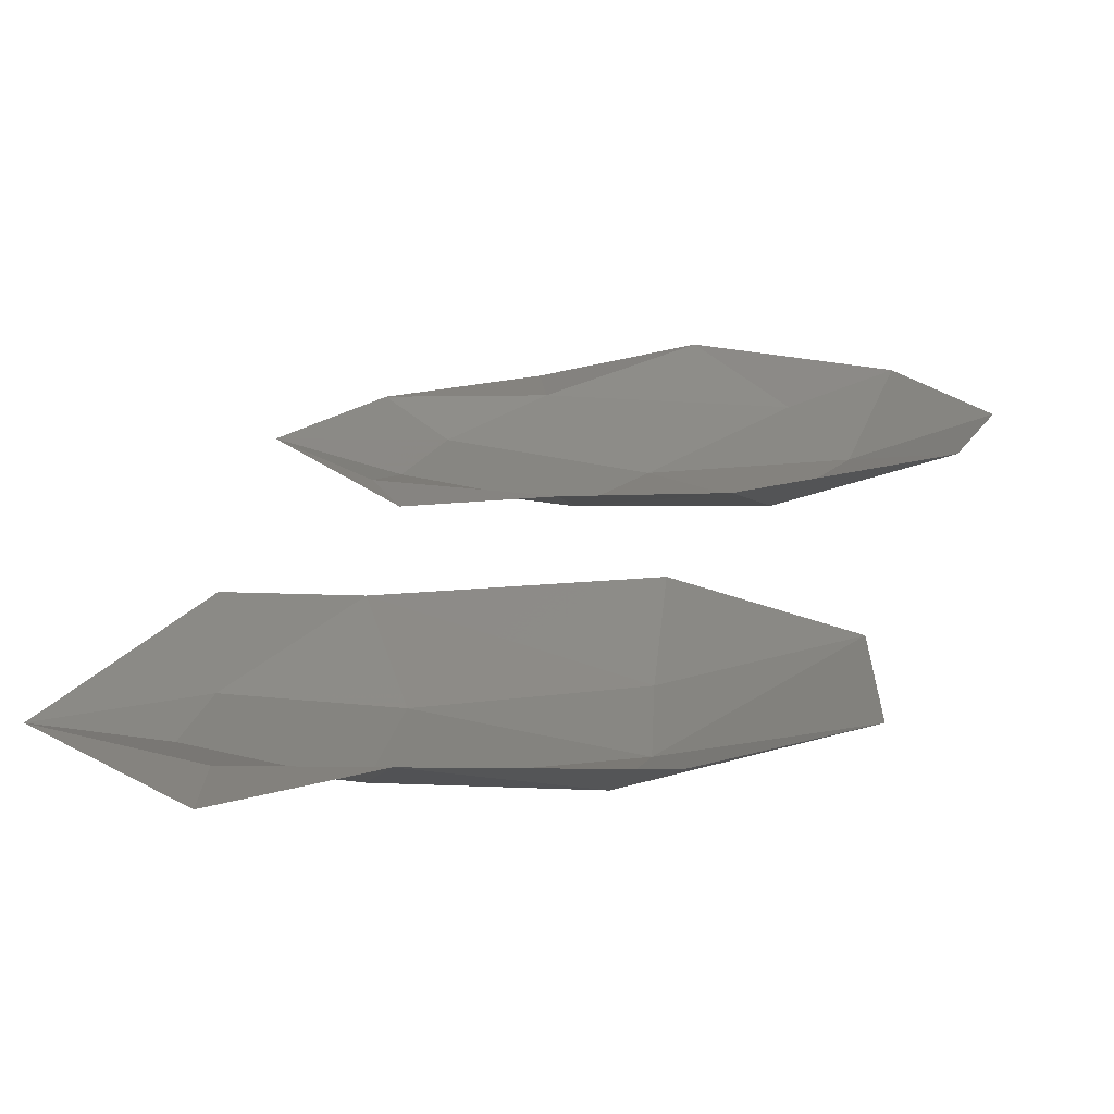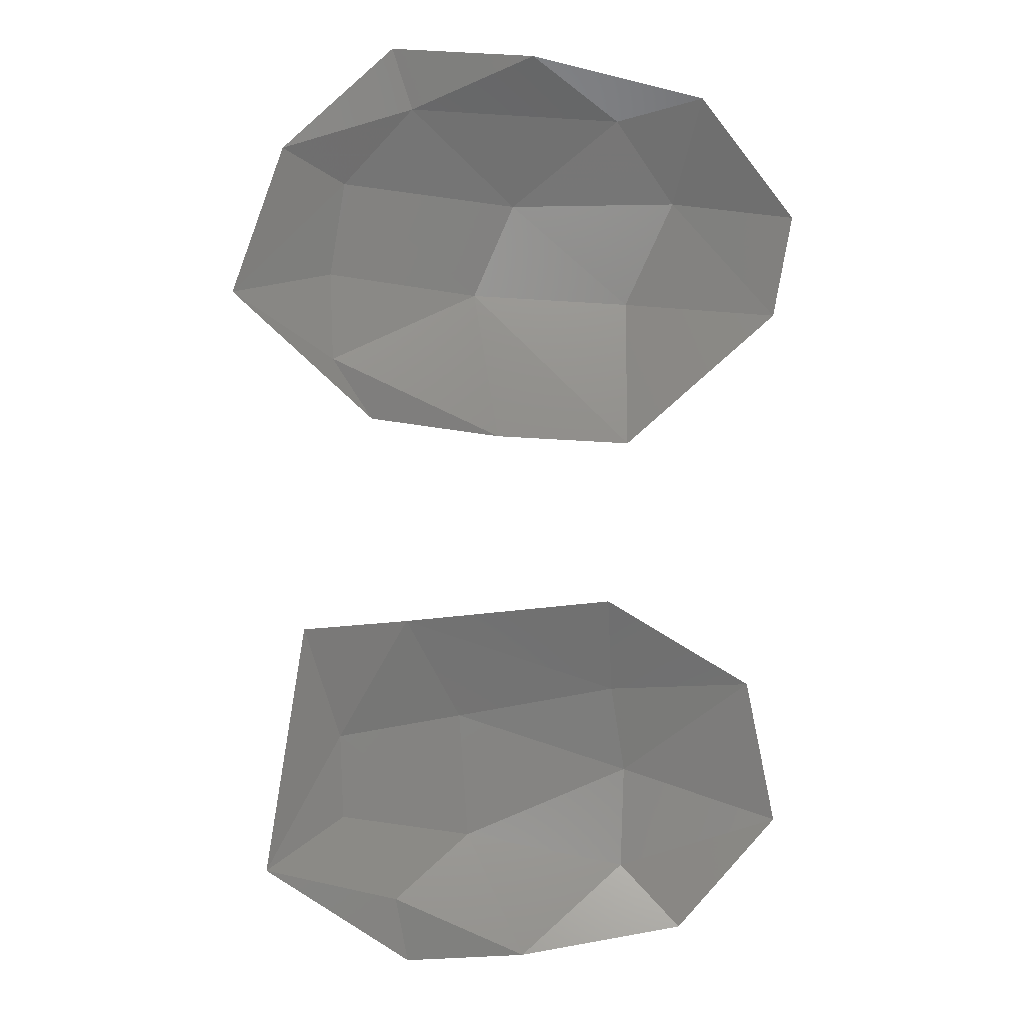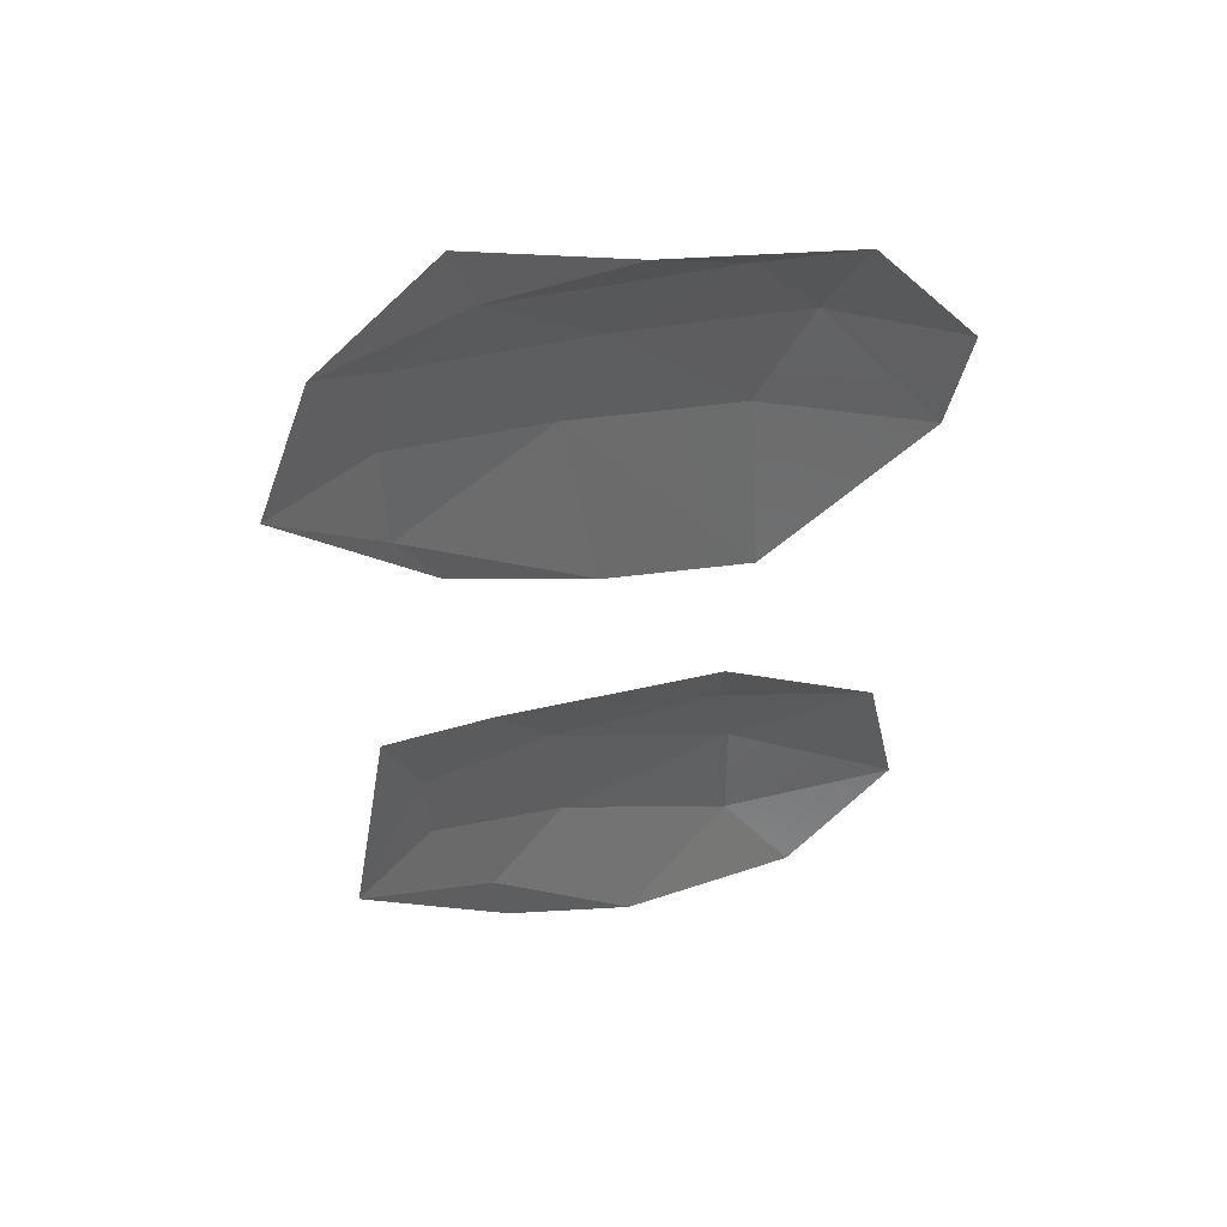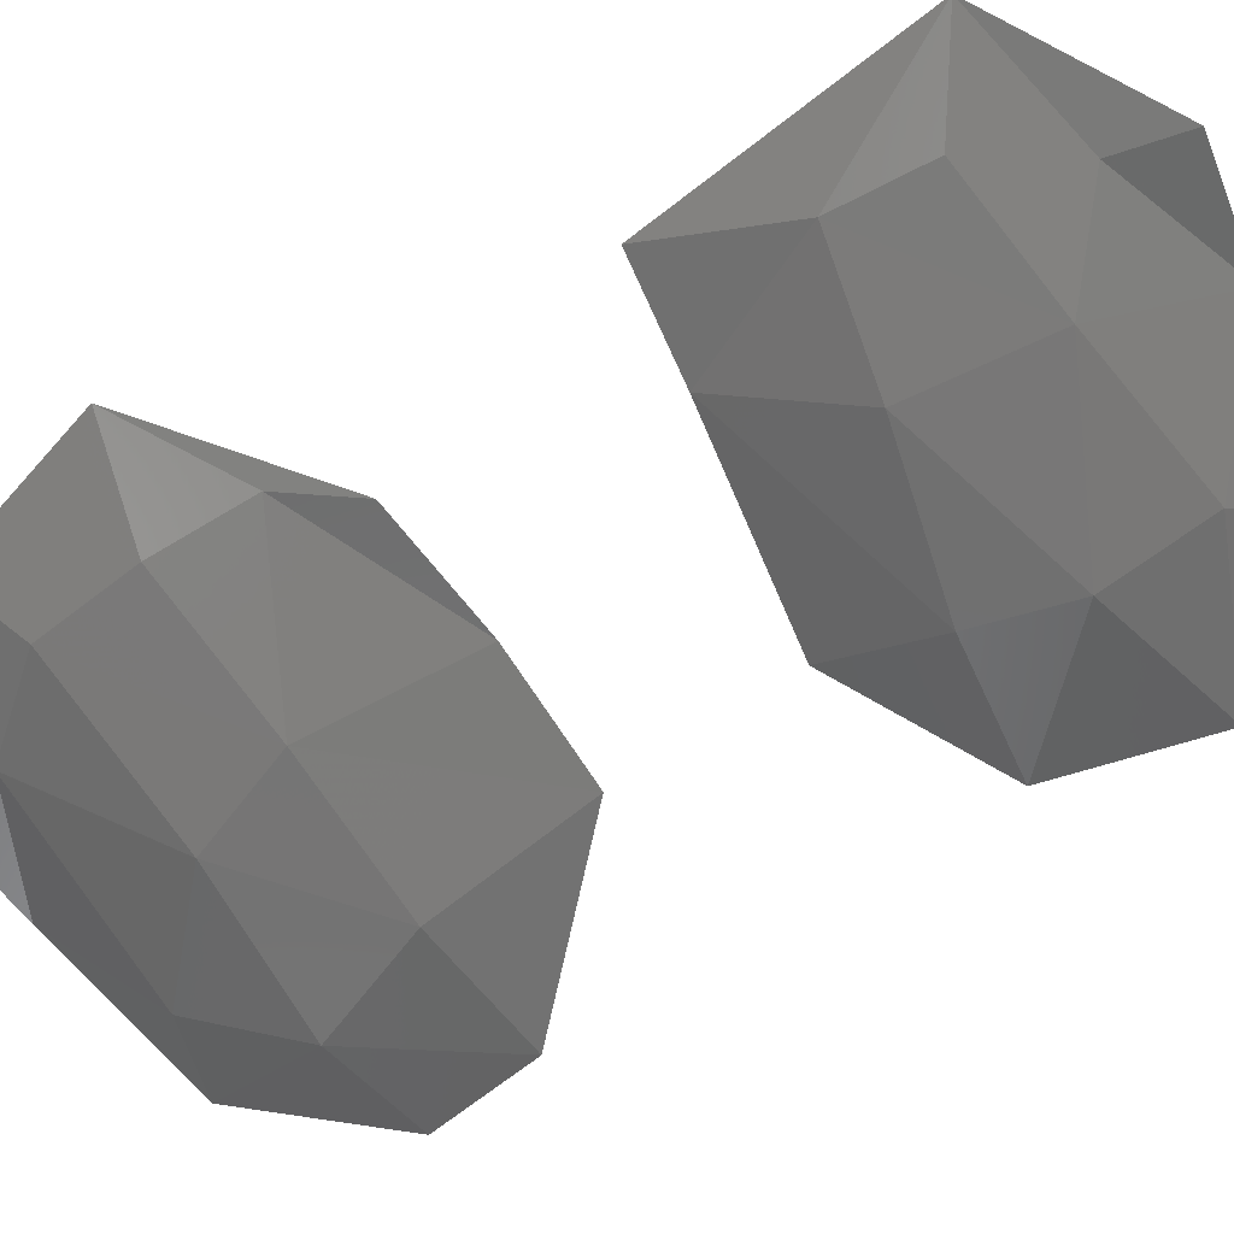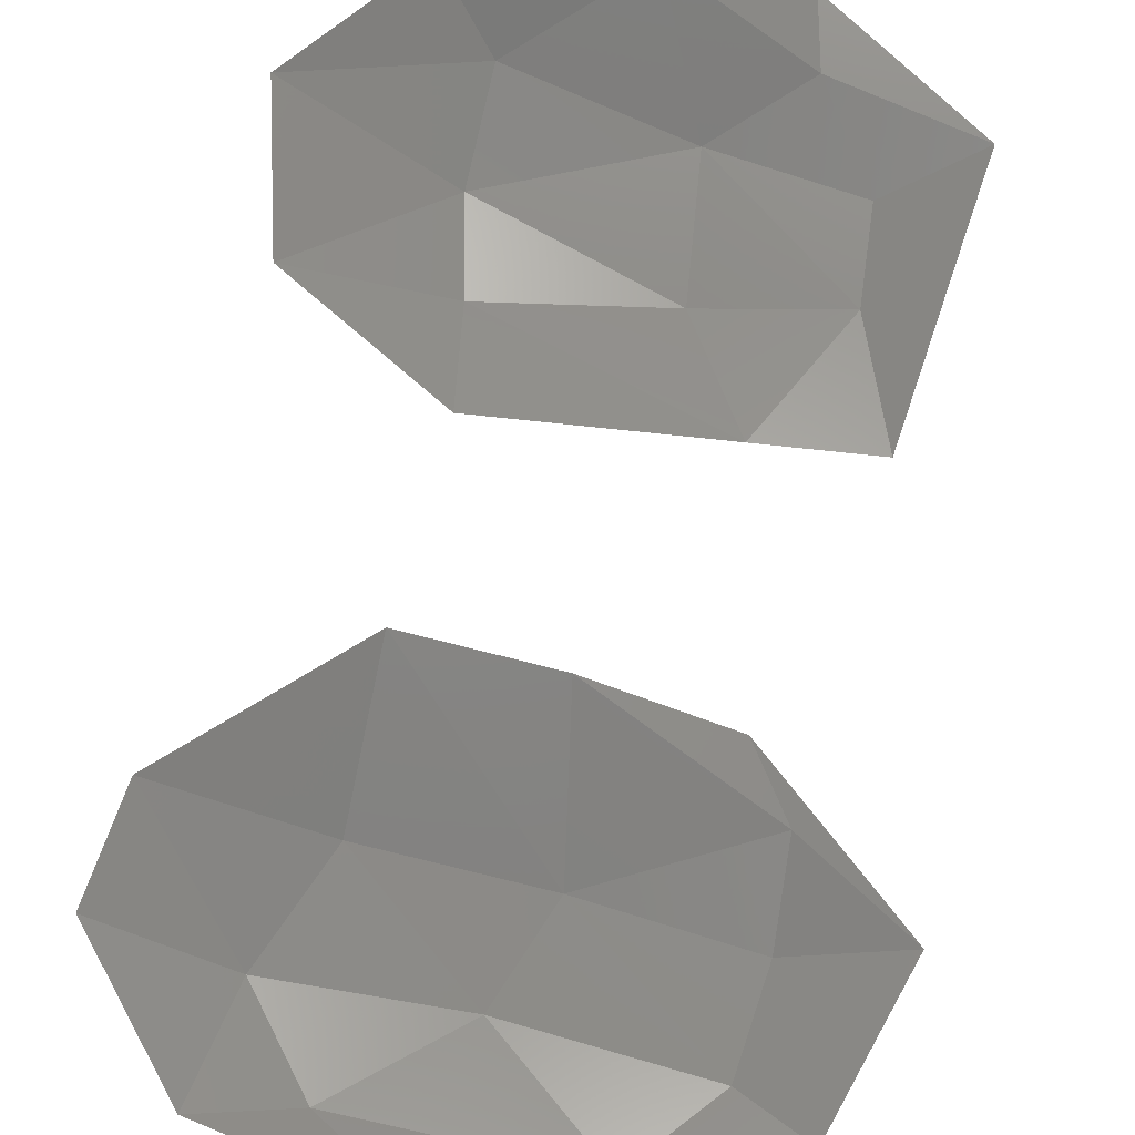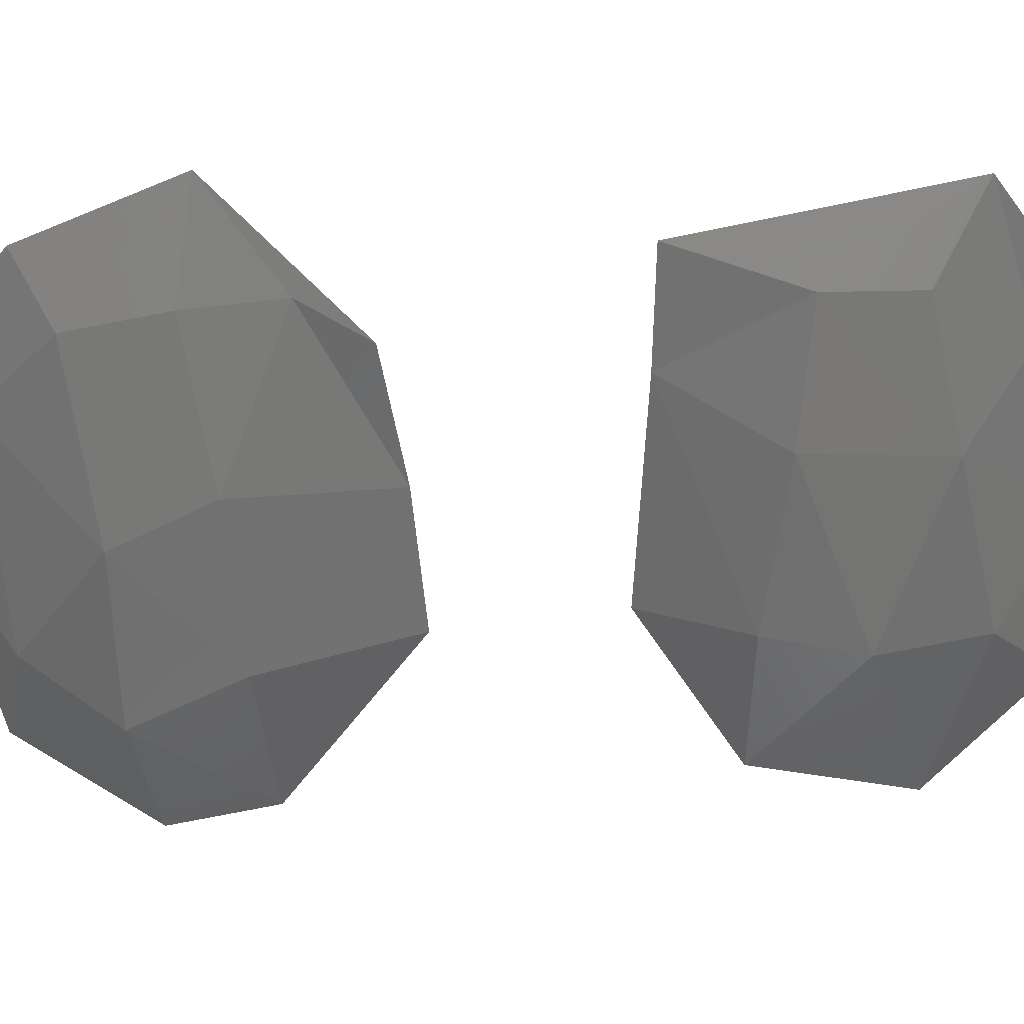
<metadata>
{"format":"stl","ext":"stl","renderer":"f3d","projection":"perspective","resolution":1024,"background":"white","views":[{"elev":19.5,"azim":-167.3,"up":"+Y"},{"elev":4.9,"azim":172.6,"up":"+Z"},{"elev":53.6,"azim":163.7,"up":"+Z"},{"elev":-71.5,"azim":118.3,"up":"+Y"},{"elev":74.6,"azim":9.5,"up":"+Y"},{"elev":-68.2,"azim":92.5,"up":"+Y"}]}
</metadata>
<code>
# stl→obj: 36 verts, 49 faces
v 0.01402 0.008654 0.007948
v 0.003713 0.01053 0.006512
v 0.0172 0.008571 0.0129
v -0.006948 0.01171 0.005915
v 0.005153 0.005985 0.01813
v -0.005514 0.01101 -0.007337
v 0.01124 0.009124 -0.008953
v -0.006392 0.00776 -0.01529
v 0.01726 0.006731 0.01986
v -0.007564 0.007201 0.01739
v 0.00189 0.006126 0.02559
v -0.01919 0.01174 0.01646
v -0.0114 0.007923 0.02579
v -0.02064 0.012 0.02451
v -0.01306 0.01176 0.03418
v -0.006411 0.009224 0.03246
v 0.01607 0.006949 0.02729
v 0.01057 0.008727 0.03328
v 0.0009811 0.01184 0.03735
v 0.02533 0.009092 0.01838
v 0.02116 0.008862 0.03004
v 0.01216 0.00866 0.03817
v 0.01975 0.008872 -0.009537
v 0.01673 0.006742 -0.01901
v 0.02307 0.008874 -0.02987
v 0.01652 0.006822 -0.02596
v 0.01223 0.008779 -0.03271
v 0.006536 0.006214 -0.01758
v -0.007676 0.006827 -0.0225
v 0.005847 0.006409 -0.02789
v -0.01151 0.01186 -0.03507
v -0.01977 0.01133 -0.02623
v -0.007144 0.008389 -0.03049
v -0.01738 0.01126 -0.01456
v 0.01125 0.008874 -0.03801
v 0.001785 0.01155 -0.0371
f 1 2 3
f 2 4 5
f 3 2 5
f 6 7 8
f 3 5 9
f 5 10 11
f 4 10 5
f 10 12 13
f 14 13 12
f 13 15 16
f 12 10 4
f 10 13 11
f 13 14 15
f 5 11 17
f 11 16 18
f 17 11 18
f 18 16 19
f 9 5 17
f 13 16 11
f 16 15 19
f 20 3 9
f 17 21 20
f 9 17 20
f 1 3 20
f 21 17 18
f 21 18 22
f 23 24 7
f 25 26 24
f 25 27 26
f 23 25 24
f 28 29 8
f 7 24 28
f 8 7 28
f 29 28 30
f 31 32 33
f 33 32 29
f 32 34 29
f 34 8 29
f 8 34 6
f 18 19 22
f 27 25 35
f 27 35 36
f 36 33 30
f 30 33 29
f 26 27 30
f 28 24 30
f 31 33 36
f 36 30 27
f 30 24 26

</code>
